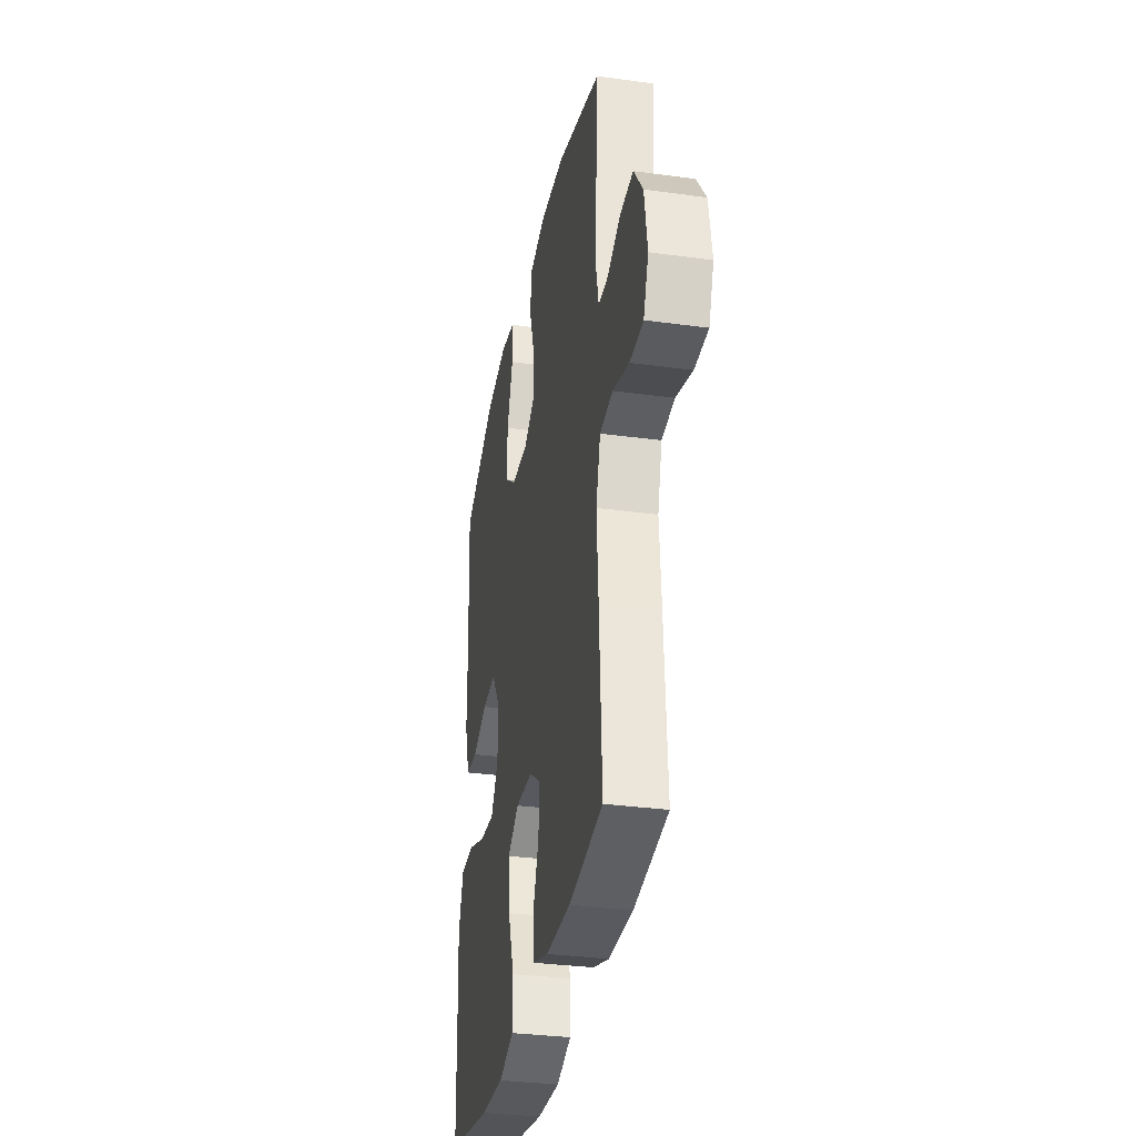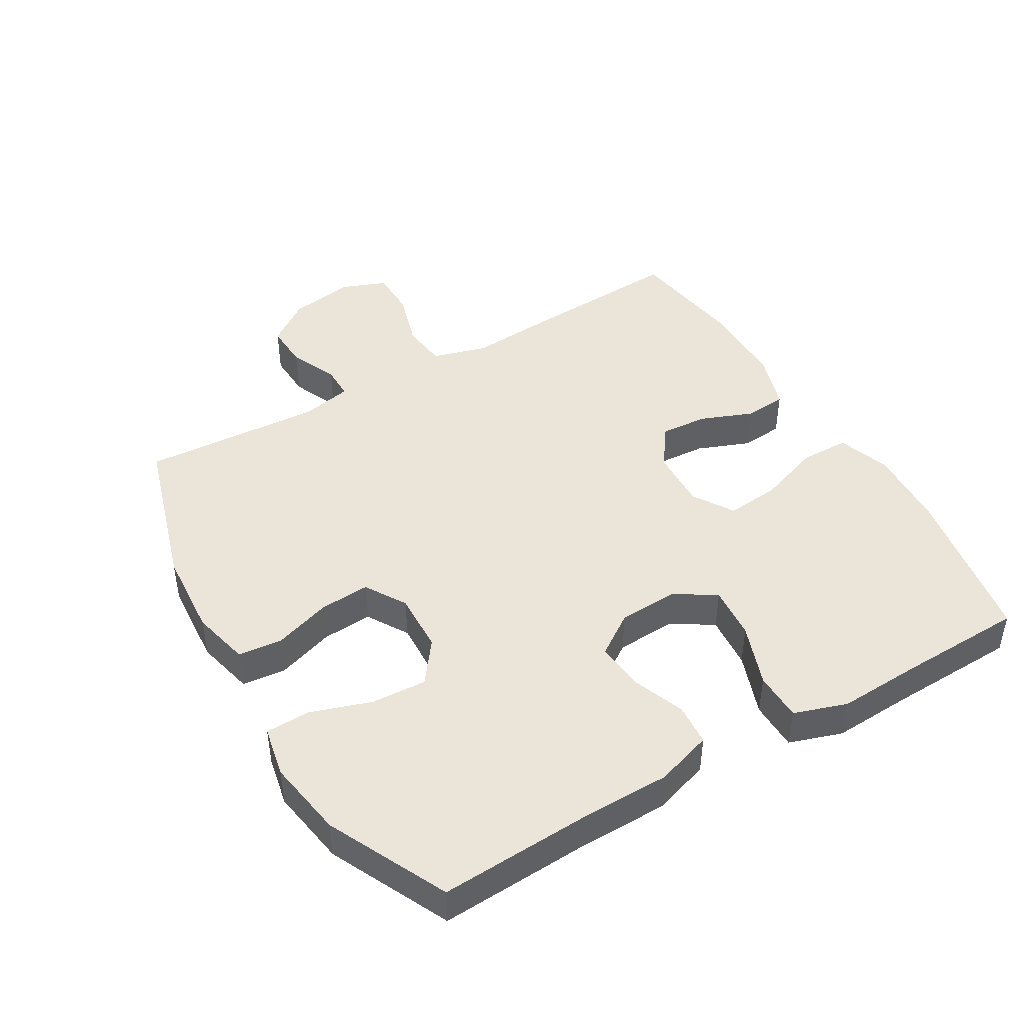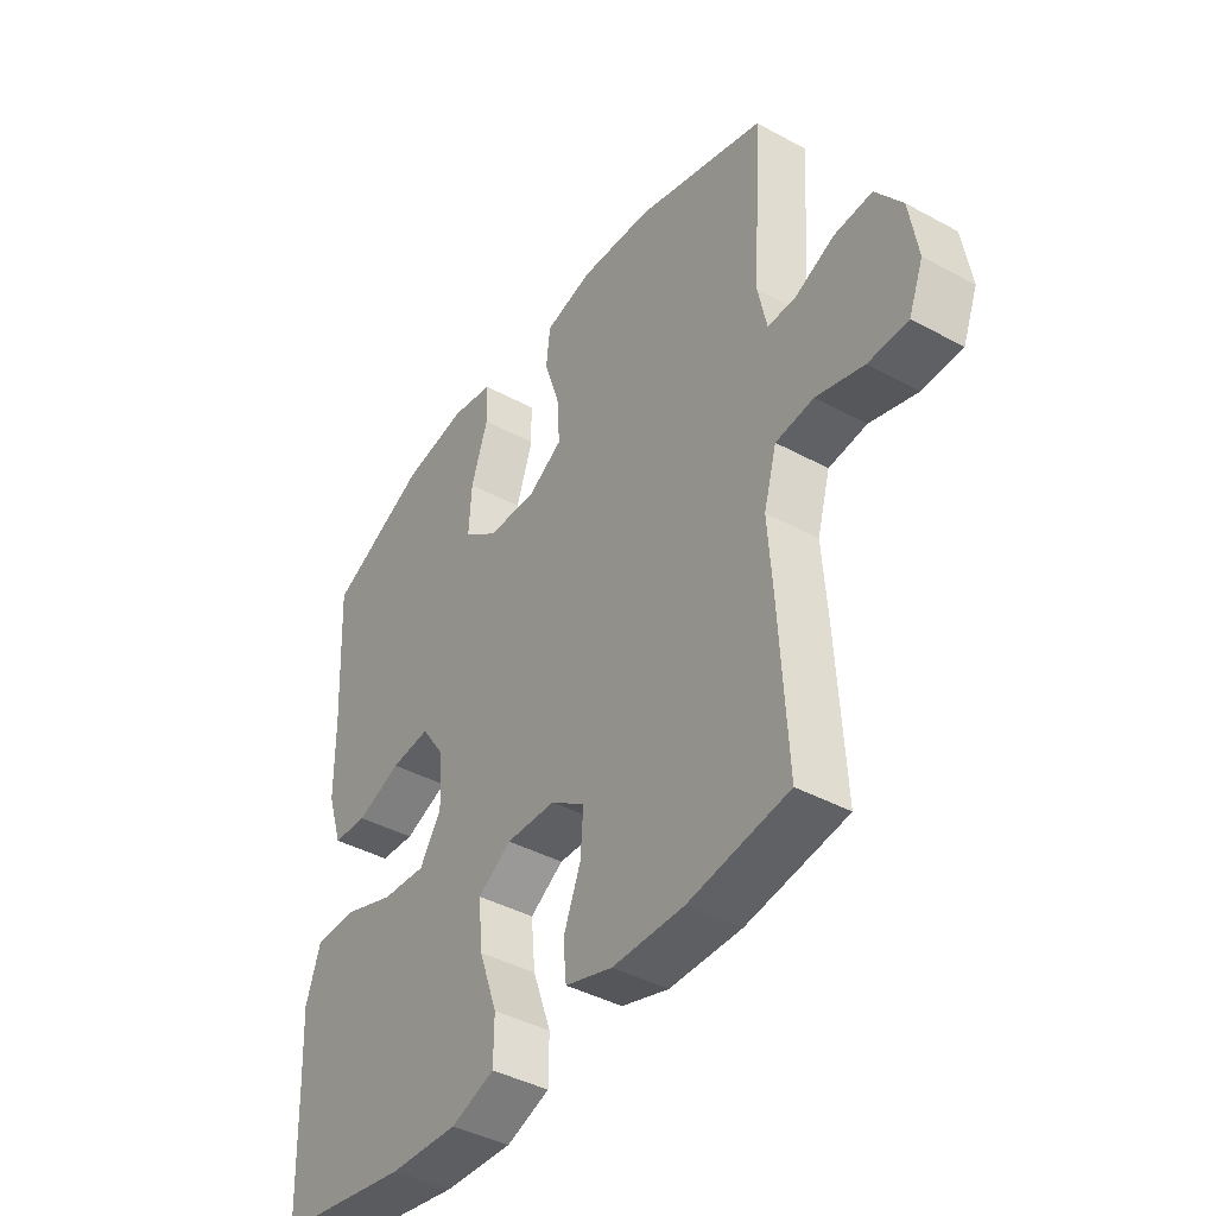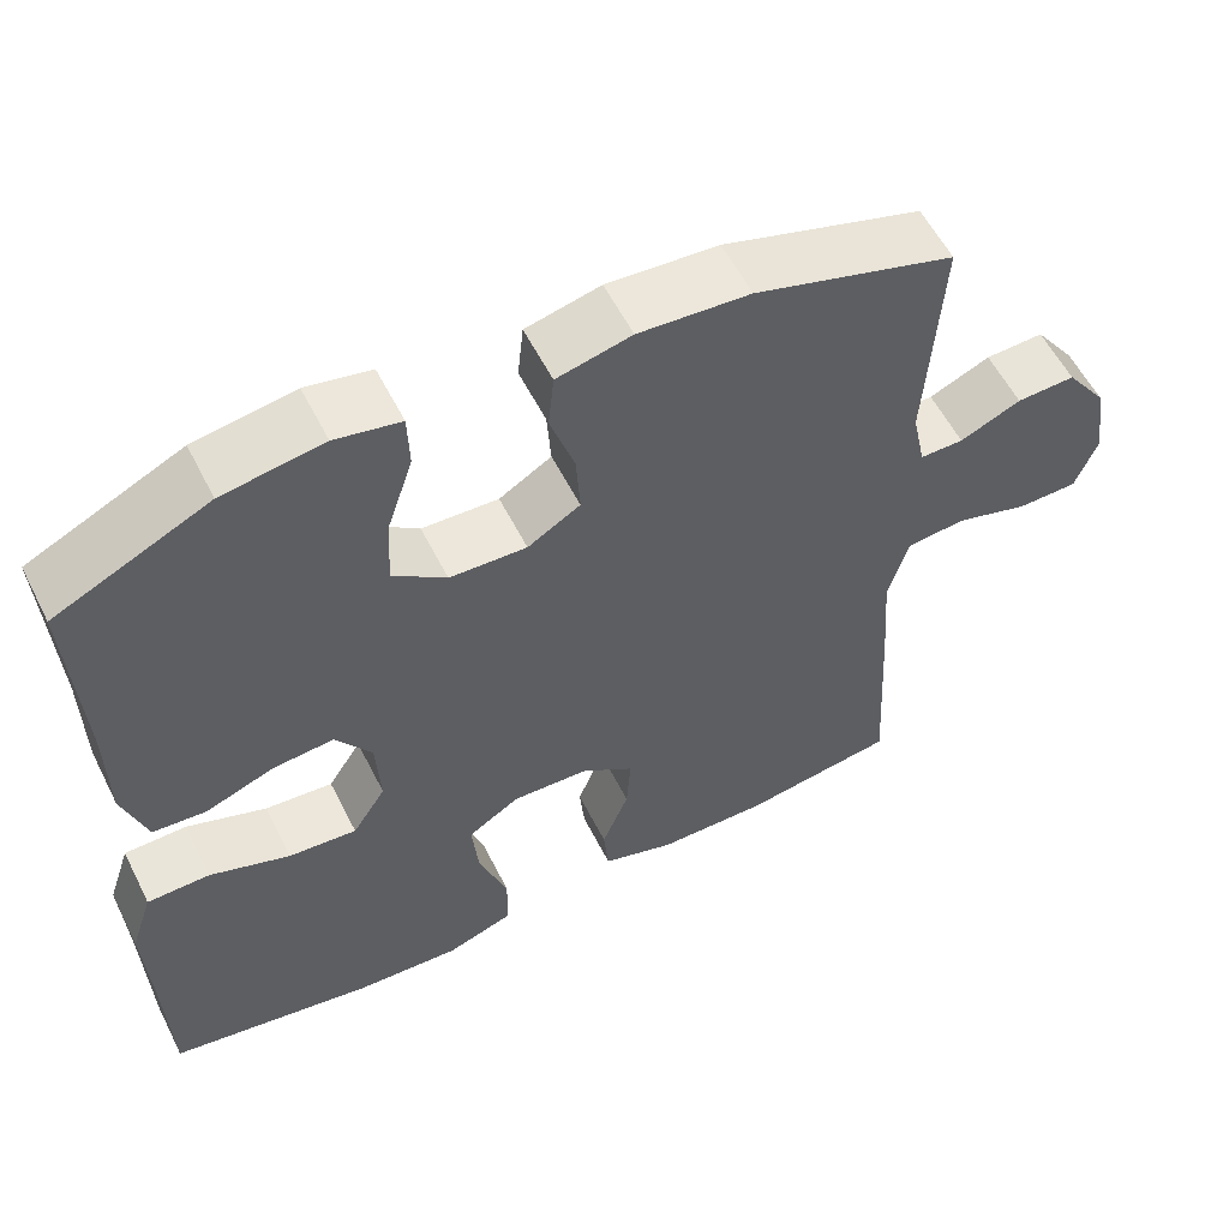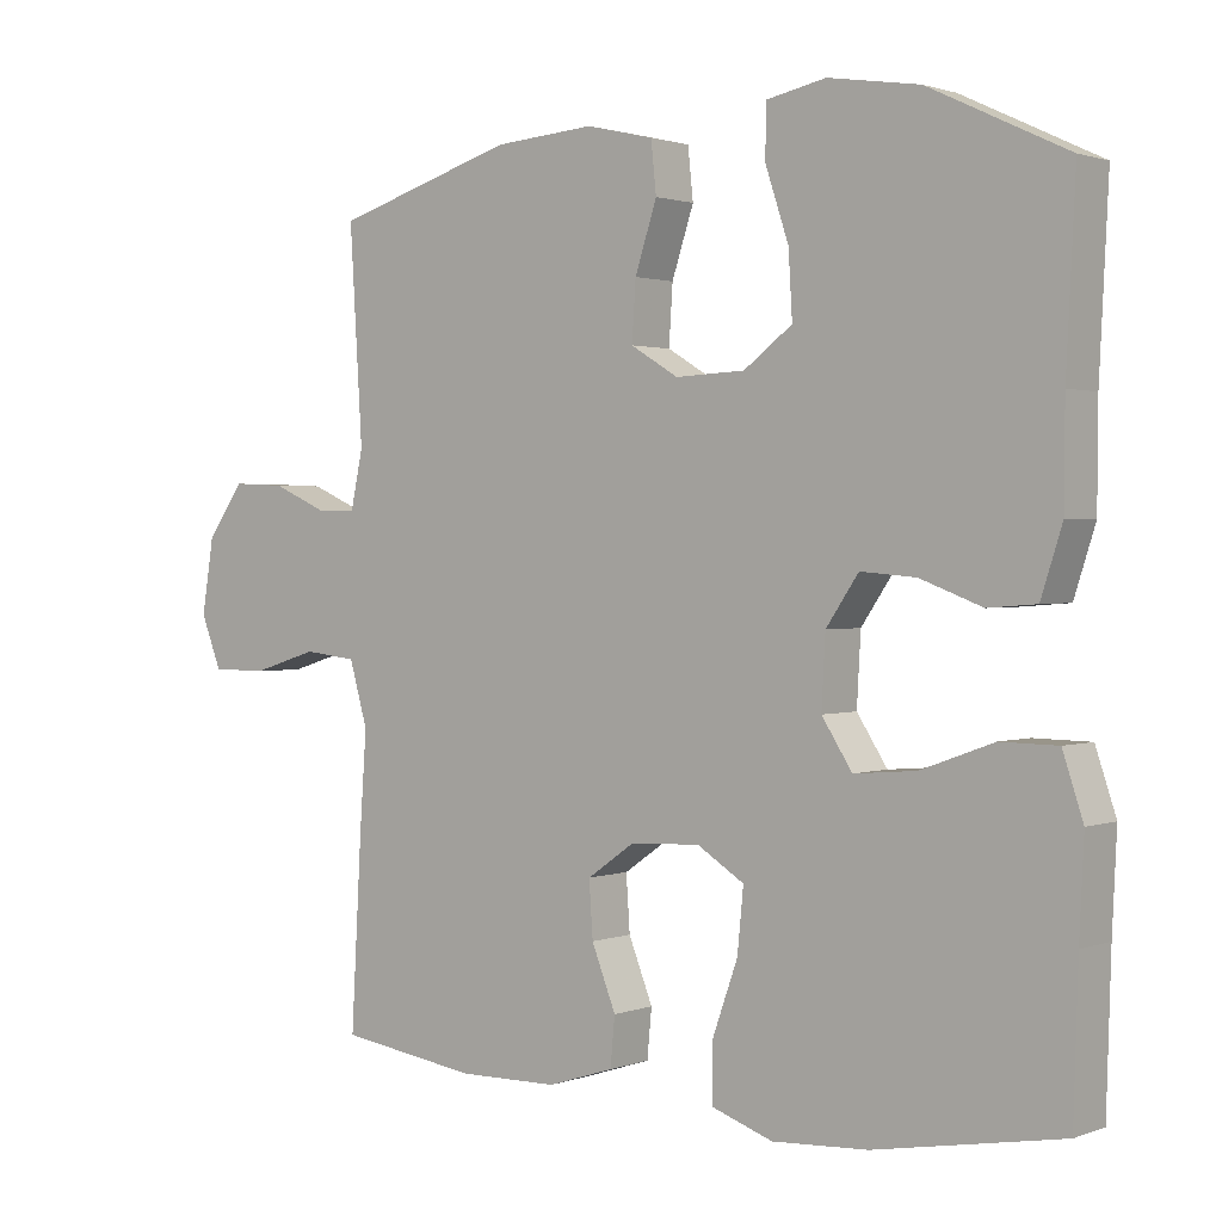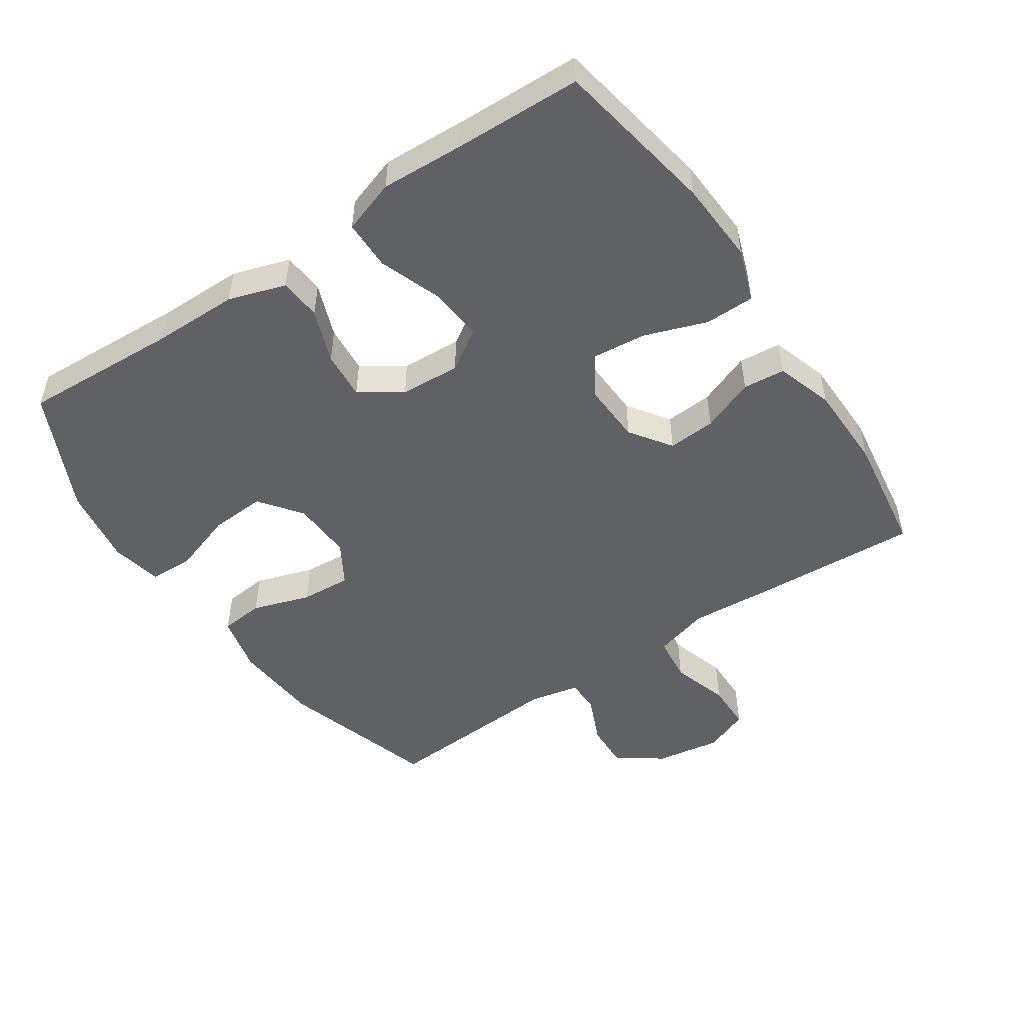
<metadata>
{"format":"obj","ext":"obj","renderer":"f3d","projection":"perspective","resolution":1024,"background":"white","views":[{"elev":-32.7,"azim":-100.7,"up":"+Z"},{"elev":44.9,"azim":59.5,"up":"+Y"},{"elev":-41.8,"azim":-123.2,"up":"+Z"},{"elev":57.3,"azim":153.3,"up":"+Z"},{"elev":1.4,"azim":37.9,"up":"+Z"},{"elev":-49.9,"azim":124.0,"up":"+Y"}]}
</metadata>
<code>
v 0.5 0.07 -0.5
v 0.254 0.07 -0.544
v 0.128 0.07 -0.551
v 0.048 0.07 -0.523
v 0.047 0.07 -0.448
v 0.081 0.07 -0.352
v 0.089 0.07 -0.27
v 0.027 0.07 -0.231
v -0.065 0.07 -0.235
v -0.128 0.07 -0.279
v -0.123 0.07 -0.352
v -0.091 0.07 -0.433
v -0.097 0.07 -0.497
v -0.184 0.07 -0.525
v -0.316 0.07 -0.527
v -0.5 0.07 -0.5
v -0.486 0.07 -0.249
v -0.477 0.07 -0.121
v -0.501 0.07 -0.037
v -0.571 0.07 -0.029
v -0.659 0.07 -0.056
v -0.732 0.07 -0.055
v -0.759 0.07 0.014
v -0.743 0.07 0.113
v -0.694 0.07 0.181
v -0.624 0.07 0.178
v -0.551 0.07 0.146
v -0.499 0.07 0.146
v -0.483 0.07 0.222
v -0.5 0.07 0.5
v -0.261 0.07 0.573
v -0.128 0.07 0.583
v -0.039 0.07 0.562
v -0.032 0.07 0.495
v -0.061 0.07 0.407
v -0.066 0.07 0.33
v -0.003 0.07 0.292
v 0.089 0.07 0.296
v 0.153 0.07 0.344
v 0.148 0.07 0.429
v 0.117 0.07 0.522
v 0.119 0.07 0.59
v 0.197 0.07 0.606
v 0.317 0.07 0.587
v 0.5 0.07 0.5
v 0.488 0.07 0.263
v 0.487 0.07 0.131
v 0.459 0.07 0.044
v 0.395 0.07 0.039
v 0.313 0.07 0.07
v 0.24 0.07 0.076
v 0.197 0.07 0.013
v 0.192 0.07 -0.079
v 0.232 0.07 -0.141
v 0.314 0.07 -0.134
v 0.41 0.07 -0.099
v 0.485 0.07 -0.1
v 0.512 0.07 -0.181
v 0.506 0.07 -0.306
v 0.5 0 -0.5
v 0.254 0 -0.544
v 0.128 0 -0.551
v 0.048 0 -0.523
v 0.047 0 -0.448
v 0.081 0 -0.352
v 0.089 0 -0.27
v 0.027 0 -0.231
v -0.065 0 -0.235
v -0.128 0 -0.279
v -0.123 0 -0.352
v -0.091 0 -0.433
v -0.097 0 -0.497
v -0.184 0 -0.525
v -0.316 0 -0.527
v -0.5 0 -0.5
v -0.486 0 -0.249
v -0.477 0 -0.121
v -0.501 0 -0.037
v -0.571 0 -0.029
v -0.659 0 -0.056
v -0.732 0 -0.055
v -0.759 0 0.014
v -0.743 0 0.113
v -0.694 0 0.181
v -0.624 0 0.178
v -0.551 0 0.146
v -0.499 0 0.146
v -0.483 0 0.222
v -0.5 0 0.5
v -0.261 0 0.573
v -0.128 0 0.583
v -0.039 0 0.562
v -0.032 0 0.495
v -0.061 0 0.407
v -0.066 0 0.33
v -0.003 0 0.292
v 0.089 0 0.296
v 0.153 0 0.344
v 0.148 0 0.429
v 0.117 0 0.522
v 0.119 0 0.59
v 0.197 0 0.606
v 0.317 0 0.587
v 0.5 0 0.5
v 0.488 0 0.263
v 0.487 0 0.131
v 0.459 0 0.044
v 0.395 0 0.039
v 0.313 0 0.07
v 0.24 0 0.076
v 0.197 0 0.013
v 0.192 0 -0.079
v 0.232 0 -0.141
v 0.314 0 -0.134
v 0.41 0 -0.099
v 0.485 0 -0.1
v 0.512 0 -0.181
v 0.506 0 -0.306
f 57 58 59
f 56 57 59
f 55 56 59
f 4 5 6
f 3 4 6
f 2 3 6
f 1 2 6
f 59 1 6
f 55 59 6
f 54 55 6
f 53 54 6 7
f 52 53 7 8
f 51 52 8 9
f 48 49 50
f 47 48 50
f 46 47 50
f 45 46 50
f 44 45 50
f 43 44 50
f 42 43 50
f 41 42 50
f 40 41 50
f 39 40 50 51
f 51 9 10
f 39 51 10
f 38 39 10
f 33 34 35
f 32 33 35
f 31 32 35
f 30 31 35
f 29 30 35
f 28 29 35 36
f 25 26 27
f 24 25 27
f 23 24 27
f 22 23 27
f 21 22 27
f 20 21 27
f 19 20 27 28
f 28 36 37
f 19 28 37
f 18 19 37
f 16 17 18
f 15 16 18
f 14 15 18
f 13 14 18
f 12 13 18
f 11 12 18
f 18 37 38 10
f 10 11 18
f 118 117 116
f 118 116 115
f 118 115 114
f 65 64 63
f 65 63 62
f 65 62 61
f 65 61 60
f 65 60 118
f 65 118 114
f 65 114 113
f 66 65 113 112
f 67 66 112 111
f 68 67 111 110
f 109 108 107
f 109 107 106
f 109 106 105
f 109 105 104
f 109 104 103
f 109 103 102
f 109 102 101
f 109 101 100
f 109 100 99
f 110 109 99 98
f 69 68 110
f 69 110 98
f 69 98 97
f 94 93 92
f 94 92 91
f 94 91 90
f 94 90 89
f 94 89 88
f 95 94 88 87
f 86 85 84
f 86 84 83
f 86 83 82
f 86 82 81
f 86 81 80
f 86 80 79
f 87 86 79 78
f 96 95 87
f 96 87 78
f 96 78 77
f 77 76 75
f 77 75 74
f 77 74 73
f 77 73 72
f 77 72 71
f 77 71 70
f 69 97 96 77
f 77 70 69
f 1 60 61 2
f 2 61 62 3
f 3 62 63 4
f 4 63 64 5
f 5 64 65 6
f 6 65 66 7
f 7 66 67 8
f 8 67 68 9
f 9 68 69 10
f 10 69 70 11
f 11 70 71 12
f 12 71 72 13
f 13 72 73 14
f 14 73 74 15
f 15 74 75 16
f 16 75 76 17
f 17 76 77 18
f 18 77 78 19
f 19 78 79 20
f 20 79 80 21
f 21 80 81 22
f 22 81 82 23
f 23 82 83 24
f 24 83 84 25
f 25 84 85 26
f 26 85 86 27
f 27 86 87 28
f 28 87 88 29
f 29 88 89 30
f 30 89 90 31
f 31 90 91 32
f 32 91 92 33
f 33 92 93 34
f 34 93 94 35
f 35 94 95 36
f 36 95 96 37
f 37 96 97 38
f 38 97 98 39
f 39 98 99 40
f 40 99 100 41
f 41 100 101 42
f 42 101 102 43
f 43 102 103 44
f 44 103 104 45
f 45 104 105 46
f 46 105 106 47
f 47 106 107 48
f 48 107 108 49
f 49 108 109 50
f 50 109 110 51
f 51 110 111 52
f 52 111 112 53
f 53 112 113 54
f 54 113 114 55
f 55 114 115 56
f 56 115 116 57
f 57 116 117 58
f 58 117 118 59
f 59 118 60 1

</code>
